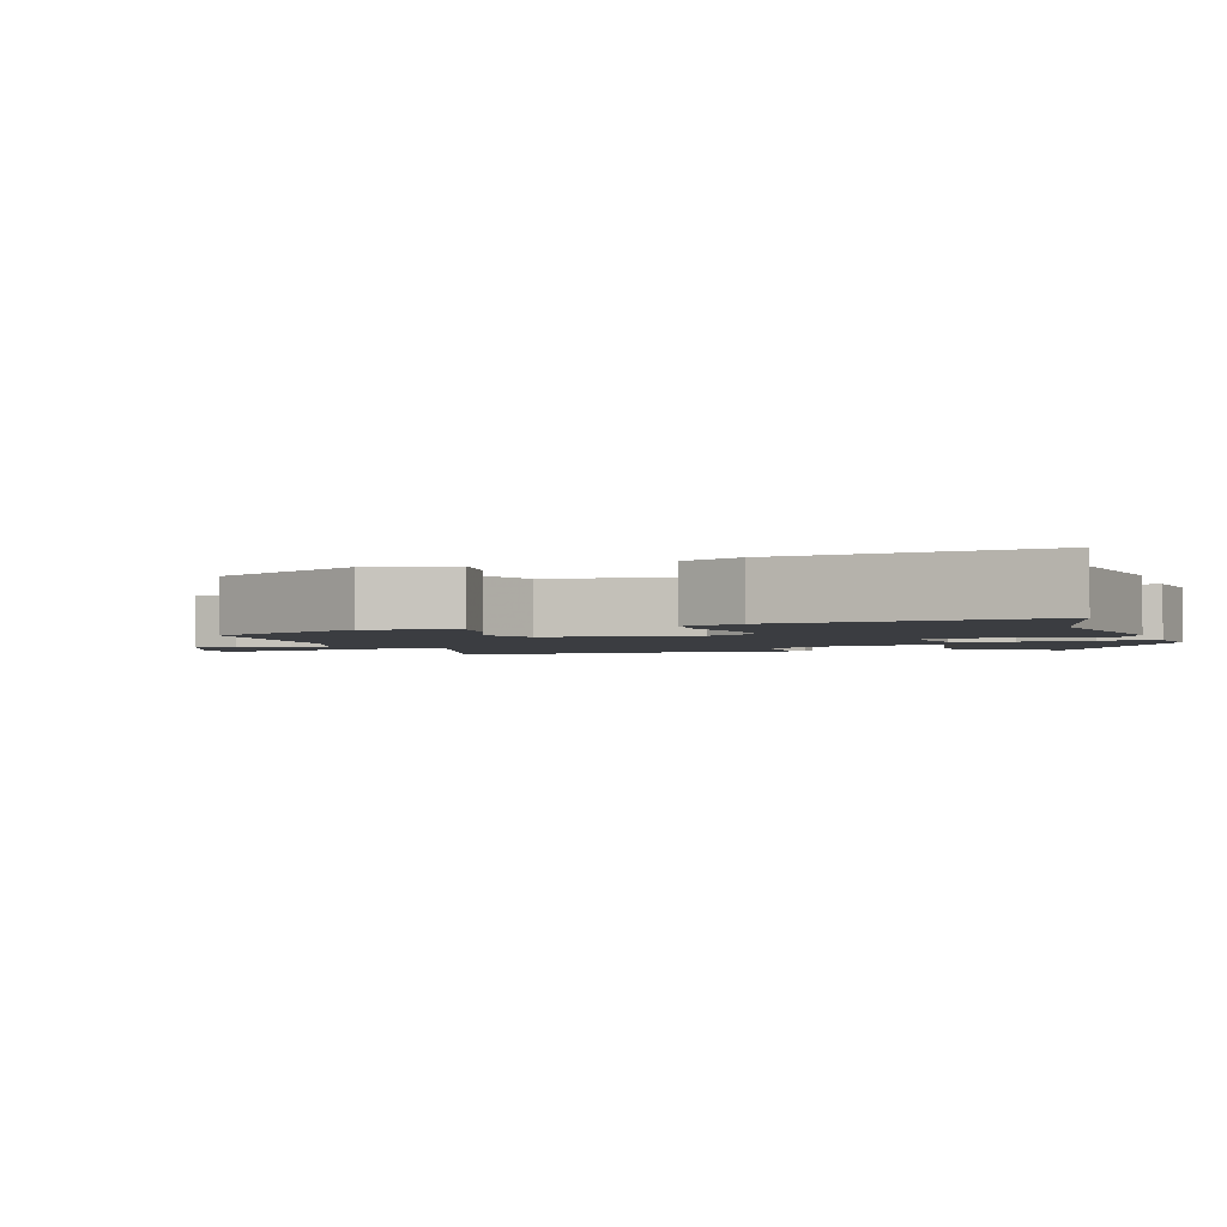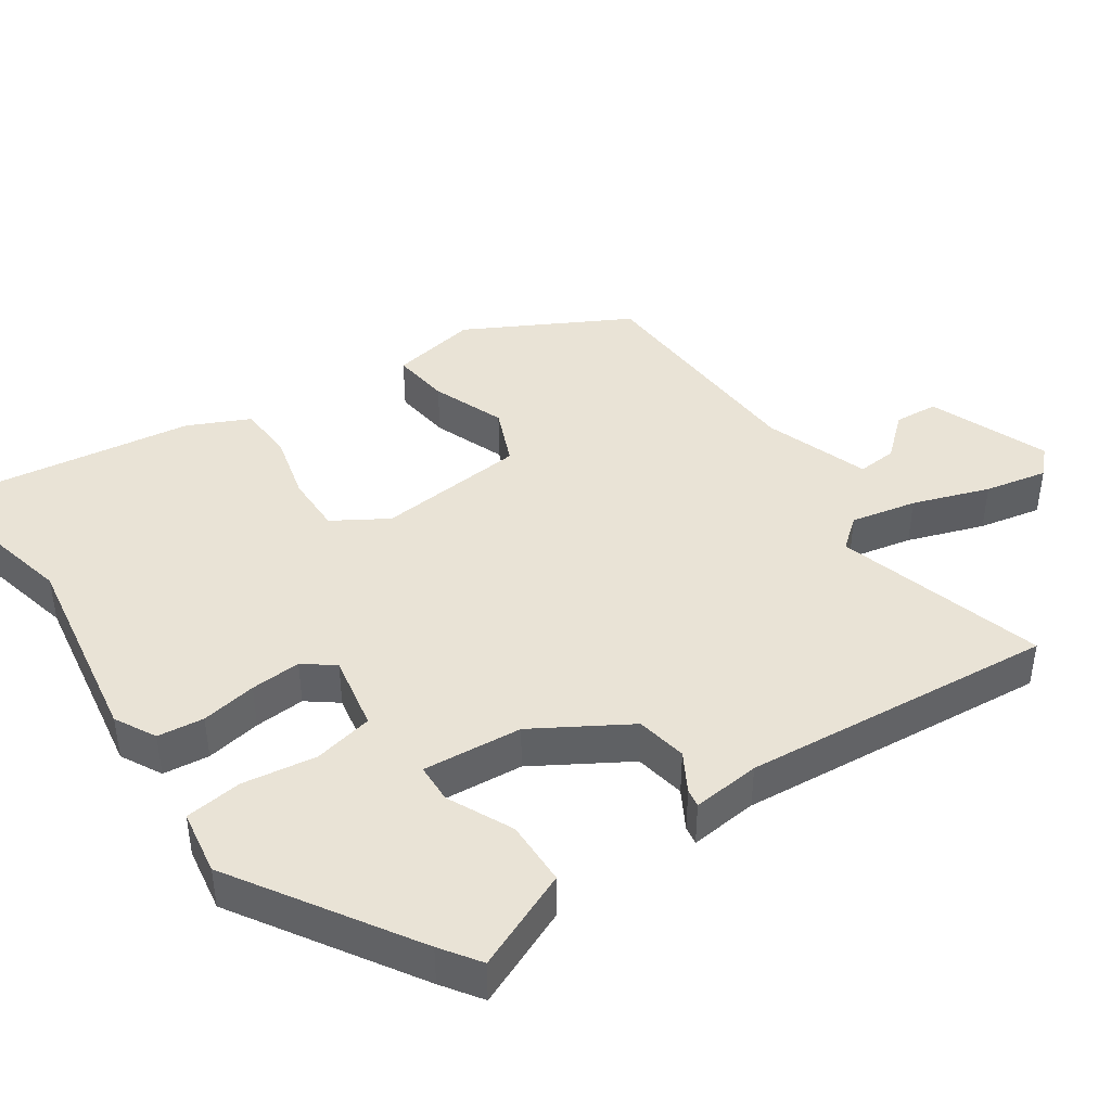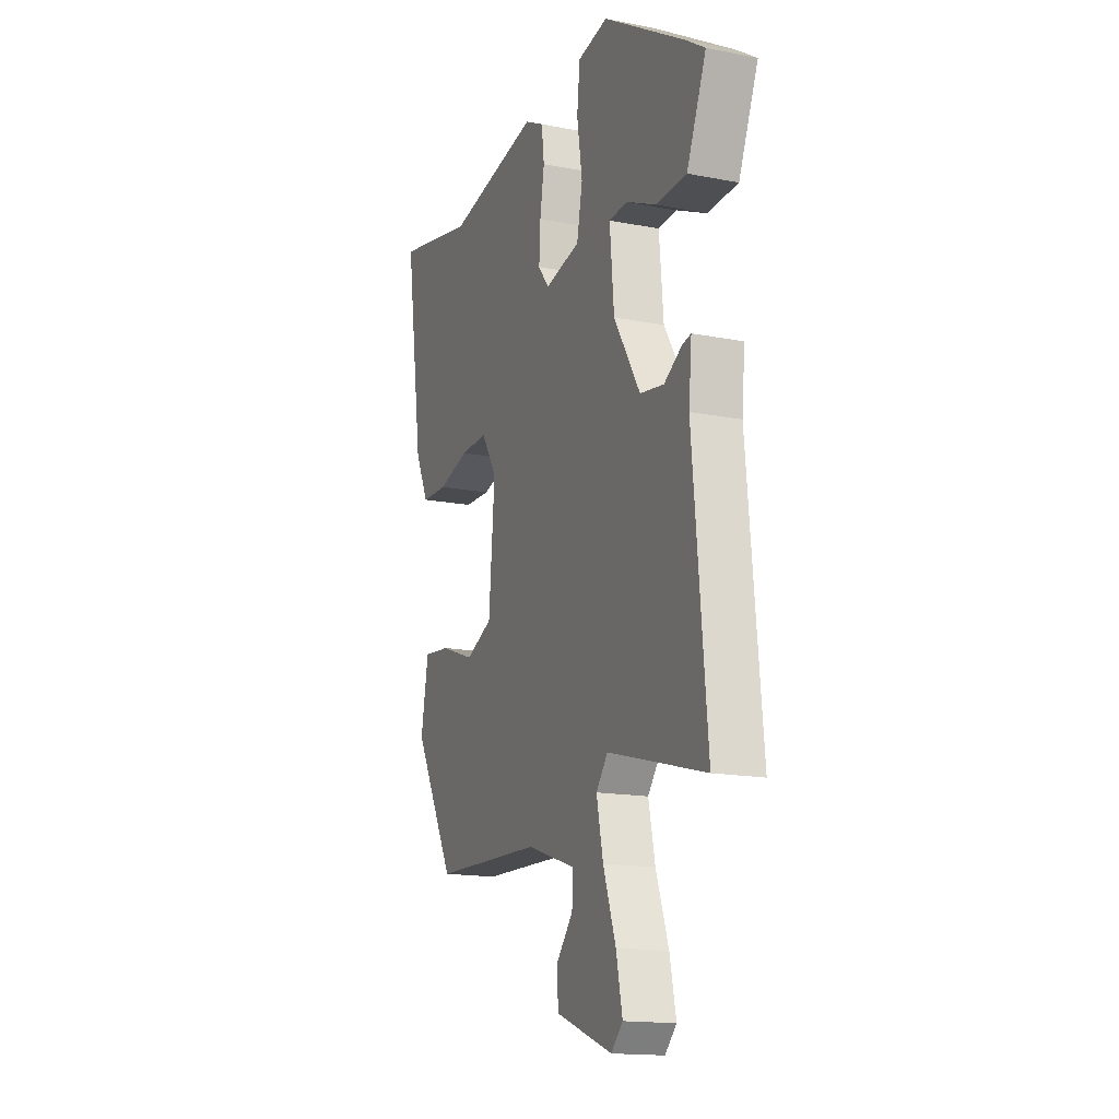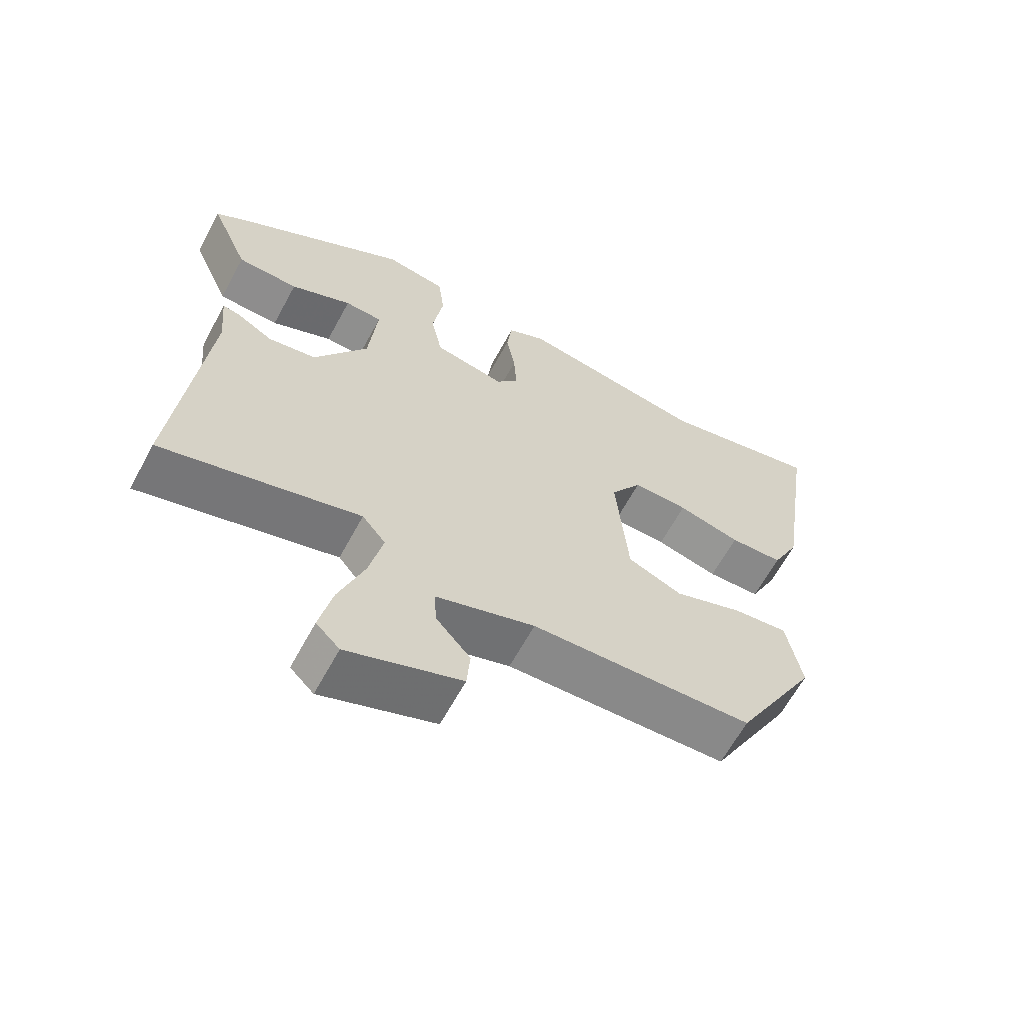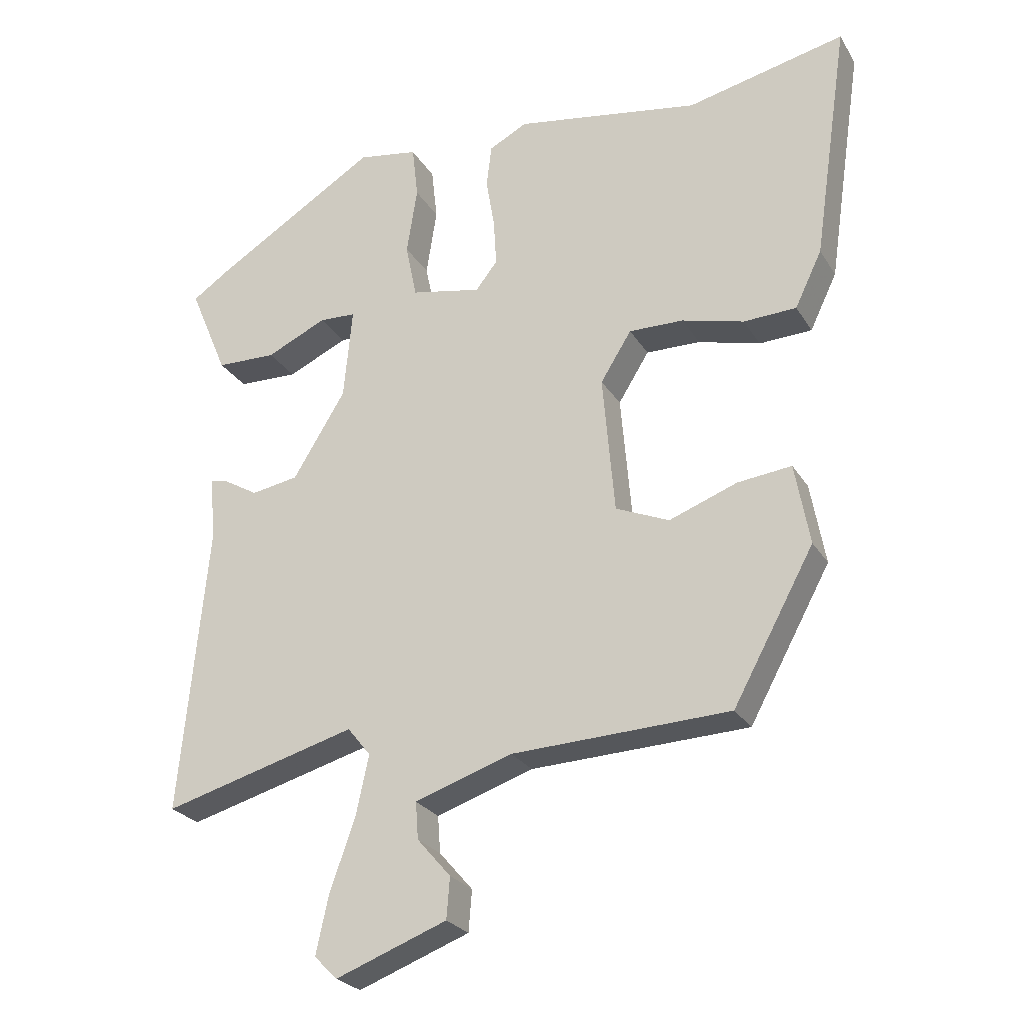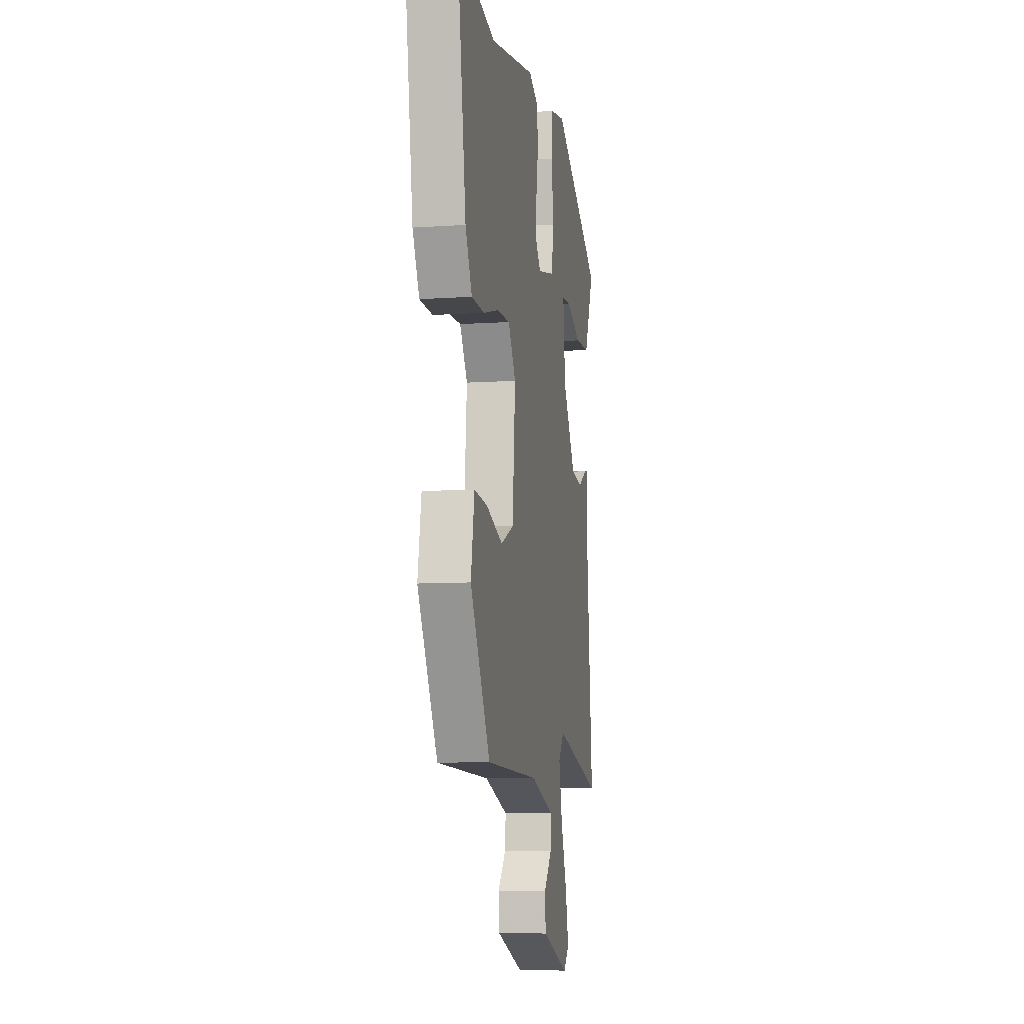
<metadata>
{"format":"obj","ext":"obj","renderer":"f3d","projection":"perspective","resolution":1024,"background":"white","views":[{"elev":-2.4,"azim":-72.9,"up":"+Y"},{"elev":42.3,"azim":55.0,"up":"+Y"},{"elev":-16.0,"azim":68.1,"up":"+Z"},{"elev":-64.0,"azim":151.5,"up":"+Z"},{"elev":-25.7,"azim":-155.2,"up":"+Z"},{"elev":-8.1,"azim":-79.3,"up":"+Z"}]}
</metadata>
<code>
v 0.479 0.07 0.38
v 0.534 0.07 0.343
v 0.475 0.07 0.203
v 0.383 0.07 0.2
v 0.291 0.07 0.242
v 0.235 0.07 0.239
v 0.248 0.07 0.099
v 0.328 0.07 -0.031
v 0.4 0.07 -0.043
v 0.454 0.07 -0.011
v 0.48 0.07 -0.006
v 0.471 0.07 -0.102
v 0.513 0.07 -0.543
v 0.218 0.07 -0.463
v 0.183 0.07 -0.507
v 0.203 0.07 -0.599
v 0.241 0.07 -0.706
v 0.26 0.07 -0.794
v 0.225 0.07 -0.829
v 0.056 0.07 -0.766
v 0.051 0.07 -0.704
v 0.102 0.07 -0.645
v 0.106 0.07 -0.589
v -0.042 0.07 -0.54
v -0.372 0.07 -0.528
v -0.495 0.07 -0.304
v -0.473 0.07 -0.181
v -0.391 0.07 -0.19
v -0.288 0.07 -0.228
v -0.207 0.07 -0.193
v -0.189 0.07 0.018
v -0.236 0.07 0.093
v -0.319 0.07 0.091
v -0.413 0.07 0.066
v -0.493 0.07 0.069
v -0.534 0.07 0.154
v -0.588 0.07 0.519
v -0.347 0.07 0.466
v -0.065 0.07 0.515
v -0.007 0.07 0.485
v 0.001 0.07 0.42
v -0.012 0.07 0.342
v -0.016 0.07 0.271
v 0.017 0.07 0.229
v 0.124 0.07 0.251
v 0.141 0.07 0.335
v 0.125 0.07 0.438
v 0.134 0.07 0.519
v 0.226 0.07 0.535
v 0.479 0 0.38
v 0.534 0 0.343
v 0.475 0 0.203
v 0.383 0 0.2
v 0.291 0 0.242
v 0.235 0 0.239
v 0.248 0 0.099
v 0.328 0 -0.031
v 0.4 0 -0.043
v 0.454 0 -0.011
v 0.48 0 -0.006
v 0.471 0 -0.102
v 0.513 0 -0.543
v 0.218 0 -0.463
v 0.183 0 -0.507
v 0.203 0 -0.599
v 0.241 0 -0.706
v 0.26 0 -0.794
v 0.225 0 -0.829
v 0.056 0 -0.766
v 0.051 0 -0.704
v 0.102 0 -0.645
v 0.106 0 -0.589
v -0.042 0 -0.54
v -0.372 0 -0.528
v -0.495 0 -0.304
v -0.473 0 -0.181
v -0.391 0 -0.19
v -0.288 0 -0.228
v -0.207 0 -0.193
v -0.189 0 0.018
v -0.236 0 0.093
v -0.319 0 0.091
v -0.413 0 0.066
v -0.493 0 0.069
v -0.534 0 0.154
v -0.588 0 0.519
v -0.347 0 0.466
v -0.065 0 0.515
v -0.007 0 0.485
v 0.001 0 0.42
v -0.012 0 0.342
v -0.016 0 0.271
v 0.017 0 0.229
v 0.124 0 0.251
v 0.141 0 0.335
v 0.125 0 0.438
v 0.134 0 0.519
v 0.226 0 0.535
f 3 4 5
f 2 3 5
f 1 2 5
f 49 1 5
f 48 49 5
f 47 48 5
f 46 47 5
f 45 46 5 6
f 44 45 6 7
f 40 41 42
f 39 40 42
f 38 39 42
f 38 42 43
f 37 38 43
f 36 37 43
f 35 36 43
f 34 35 43
f 33 34 43
f 32 33 43 44
f 27 28 29
f 26 27 29
f 25 26 29
f 24 25 29
f 23 24 29 30
f 20 21 22
f 19 20 22
f 18 19 22
f 17 18 22
f 16 17 22
f 15 16 22 23
f 23 30 31
f 15 23 31
f 14 15 31
f 9 10 11 12
f 13 14 31
f 12 13 31
f 9 12 31
f 8 9 31
f 31 32 44
f 8 31 44
f 7 8 44
f 54 53 52
f 54 52 51
f 54 51 50
f 54 50 98
f 54 98 97
f 54 97 96
f 54 96 95
f 55 54 95 94
f 56 55 94 93
f 91 90 89
f 91 89 88
f 91 88 87
f 92 91 87
f 92 87 86
f 92 86 85
f 92 85 84
f 92 84 83
f 92 83 82
f 93 92 82 81
f 78 77 76
f 78 76 75
f 78 75 74
f 78 74 73
f 79 78 73 72
f 71 70 69
f 71 69 68
f 71 68 67
f 71 67 66
f 71 66 65
f 72 71 65 64
f 80 79 72
f 80 72 64
f 80 64 63
f 61 60 59 58
f 80 63 62
f 80 62 61
f 80 61 58
f 80 58 57
f 93 81 80
f 93 80 57
f 93 57 56
f 1 50 51 2
f 2 51 52 3
f 3 52 53 4
f 4 53 54 5
f 5 54 55 6
f 6 55 56 7
f 7 56 57 8
f 8 57 58 9
f 9 58 59 10
f 10 59 60 11
f 11 60 61 12
f 12 61 62 13
f 13 62 63 14
f 14 63 64 15
f 15 64 65 16
f 16 65 66 17
f 17 66 67 18
f 18 67 68 19
f 19 68 69 20
f 20 69 70 21
f 21 70 71 22
f 22 71 72 23
f 23 72 73 24
f 24 73 74 25
f 25 74 75 26
f 26 75 76 27
f 27 76 77 28
f 28 77 78 29
f 29 78 79 30
f 30 79 80 31
f 31 80 81 32
f 32 81 82 33
f 33 82 83 34
f 34 83 84 35
f 35 84 85 36
f 36 85 86 37
f 37 86 87 38
f 38 87 88 39
f 39 88 89 40
f 40 89 90 41
f 41 90 91 42
f 42 91 92 43
f 43 92 93 44
f 44 93 94 45
f 45 94 95 46
f 46 95 96 47
f 47 96 97 48
f 48 97 98 49
f 49 98 50 1

</code>
